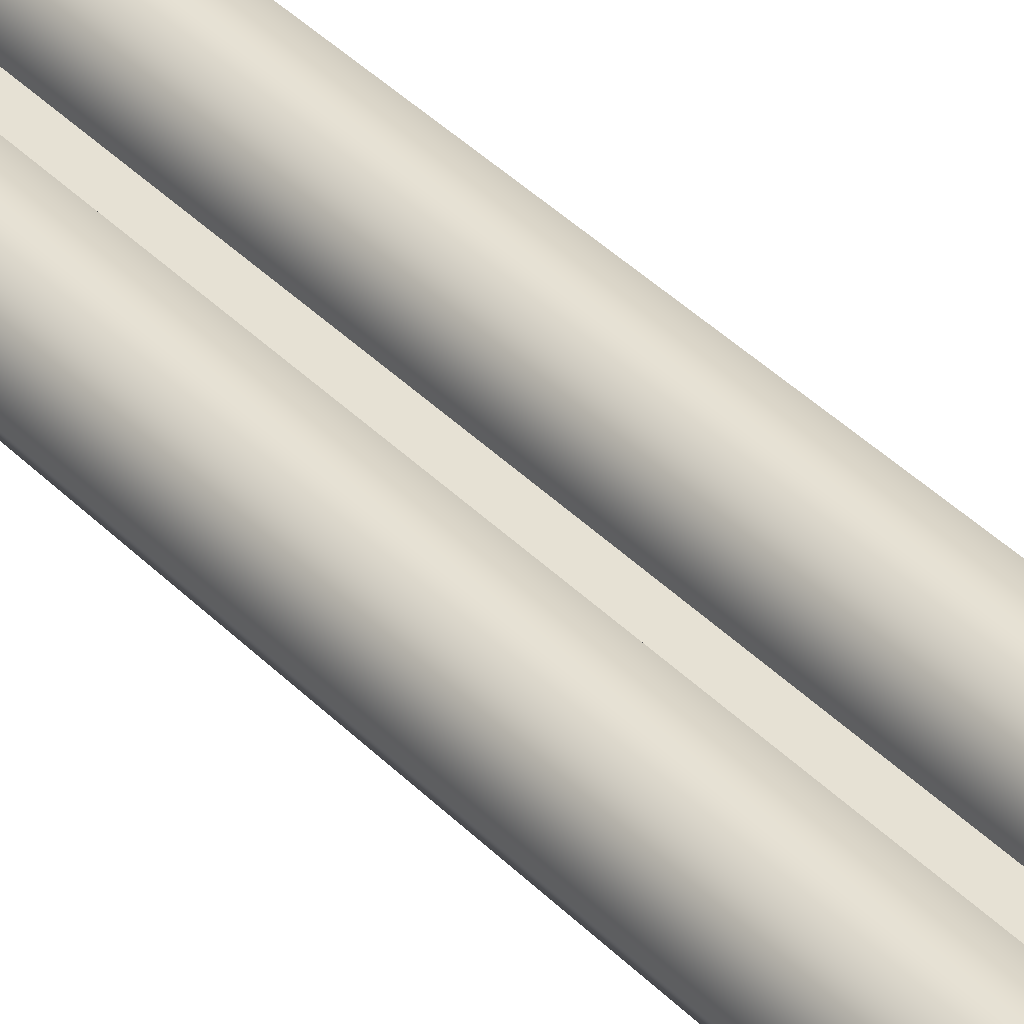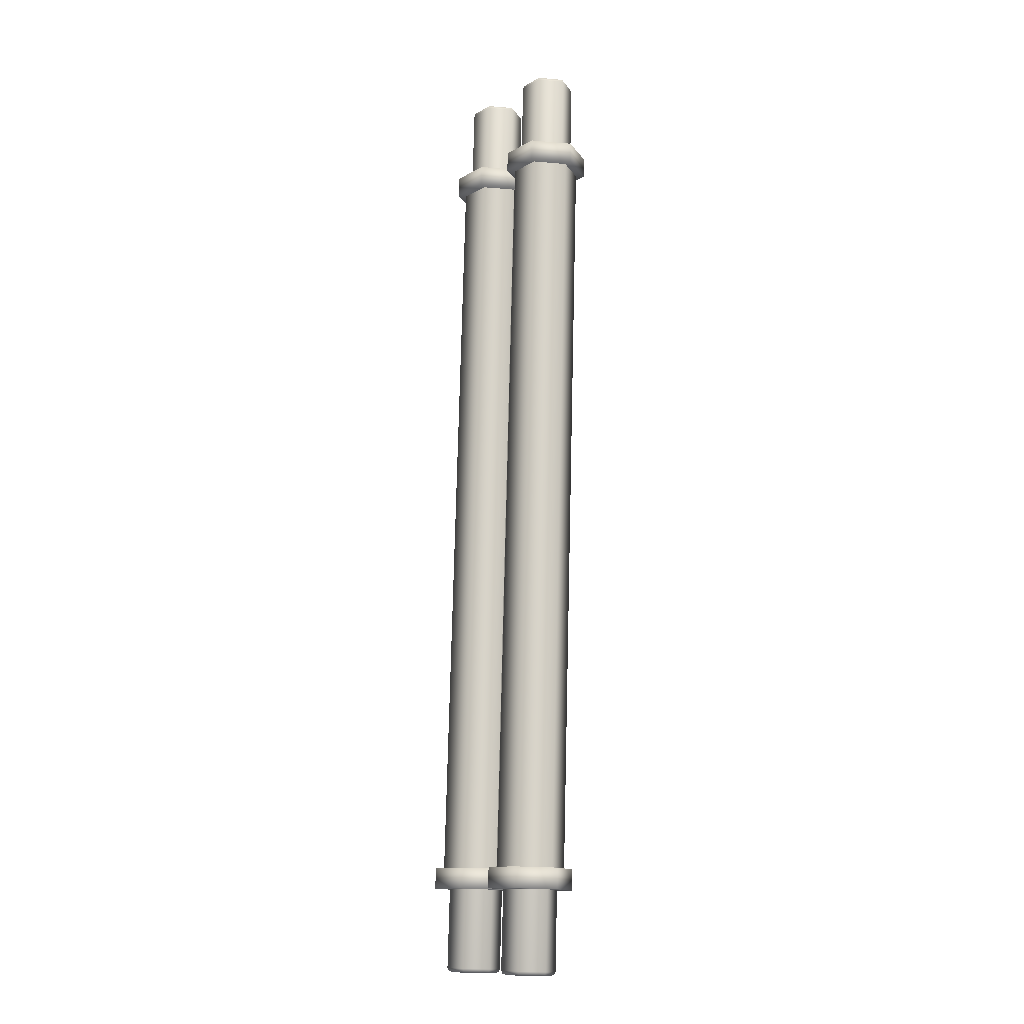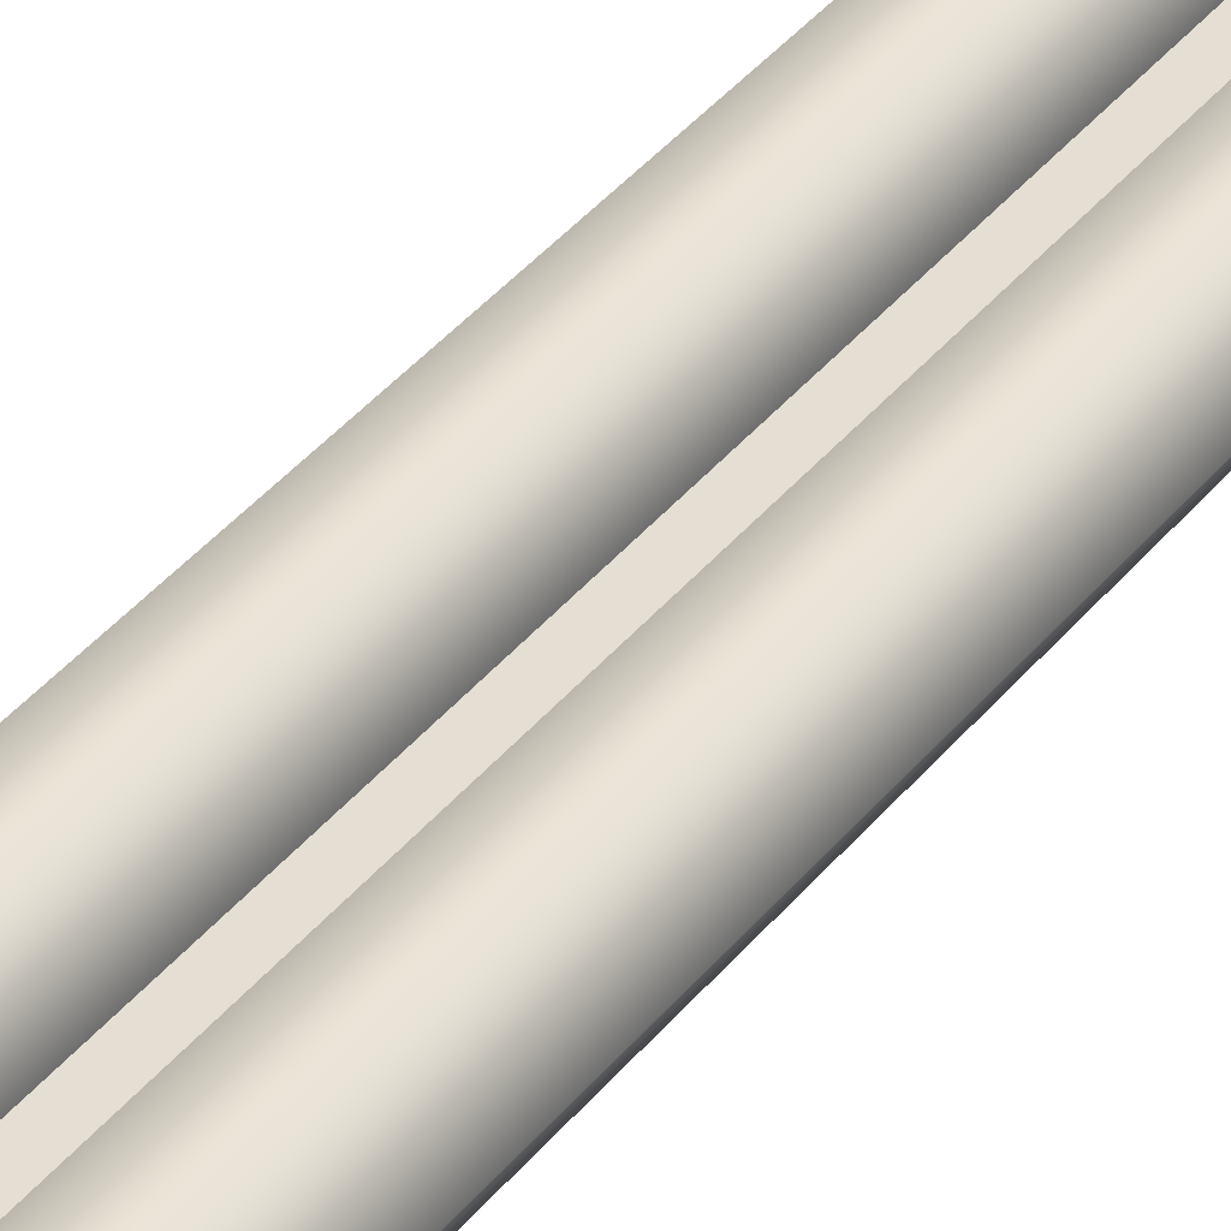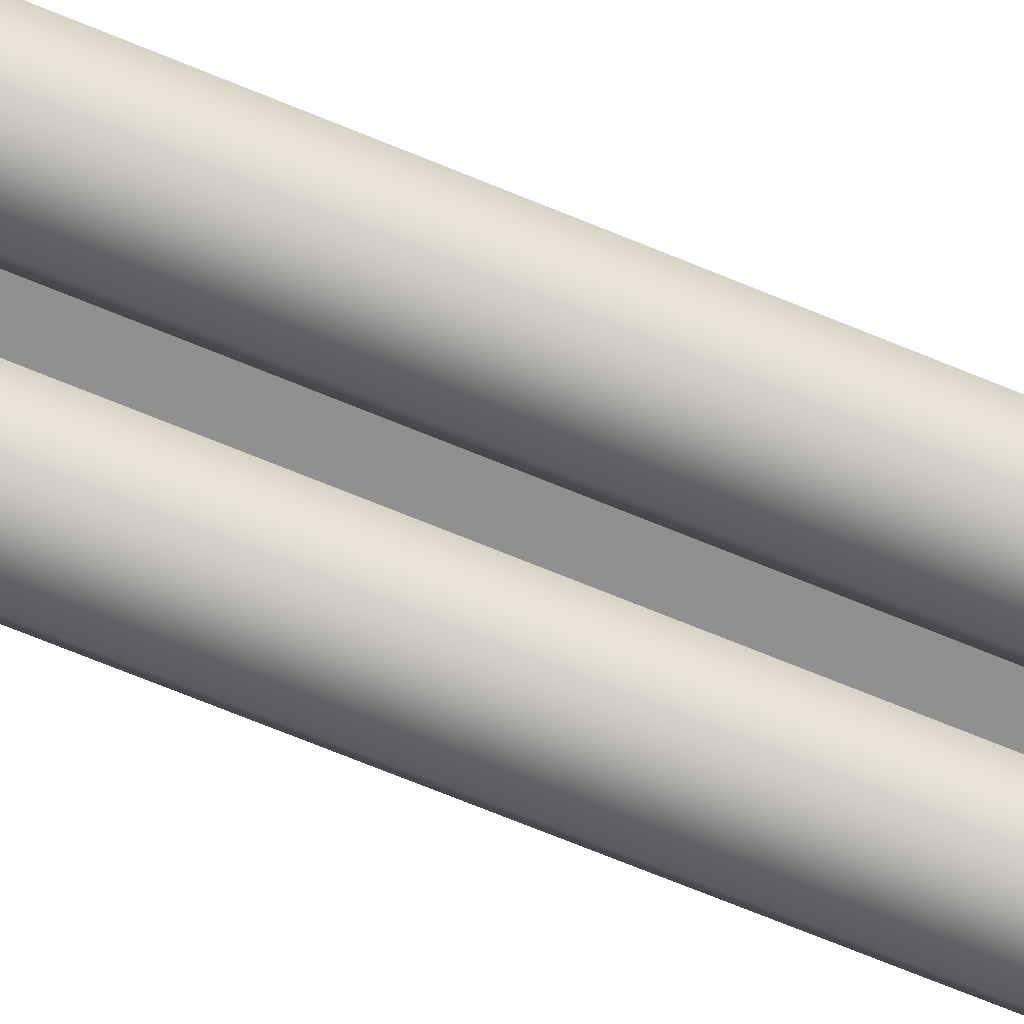
<metadata>
{"format":"obj","ext":"obj","renderer":"f3d","projection":"perspective","resolution":1024,"background":"white","views":[{"elev":41.0,"azim":-38.5,"up":"+Z"},{"elev":-12.3,"azim":52.0,"up":"+Y"},{"elev":35.8,"azim":-146.3,"up":"+Z"},{"elev":-65.2,"azim":67.6,"up":"+Z"}]}
</metadata>
<code>
g
v -0.006239 2.058 -0.06362
v -0.05624 2.055 -0.1502
v -0.1562 2.055 -0.1502
v -0.2062 2.058 -0.06362
v -0.1562 2.06 0.02294
v -0.05624 2.06 0.02294
v -0.006239 2.009 -0.0621
v -0.05624 2.006 -0.1487
v -0.1562 2.006 -0.1487
v -0.2062 2.009 -0.0621
v -0.1562 2.011 0.02446
v -0.05624 2.011 0.02446
v -0.006239 0.245 -0.007573
v -0.05624 0.2423 -0.09413
v -0.1562 0.2423 -0.09413
v -0.2062 0.245 -0.007573
v -0.1562 0.2476 0.07899
v -0.05624 0.2476 0.07899
v -0.006239 0.196 -0.006059
v -0.05624 0.1933 -0.09262
v -0.1562 0.1933 -0.09262
v -0.2062 0.196 -0.006059
v -0.1562 0.1986 0.0805
v -0.05624 0.1986 0.0805
v -0.02624 2.009 -0.0621
v -0.06624 2.007 -0.1314
v -0.1462 2.007 -0.1314
v -0.1862 2.009 -0.0621
v -0.1462 2.011 0.007146
v -0.06624 2.011 0.007146
v -0.02624 0.245 -0.007573
v -0.06624 0.2428 -0.07682
v -0.1462 0.2428 -0.07682
v -0.1862 0.245 -0.007573
v -0.1462 0.2471 0.06168
v -0.06624 0.2471 0.06168
v -0.04562 2.251 -0.06959
v -0.07593 2.249 -0.1221
v -0.1365 2.249 -0.1221
v -0.1669 2.251 -0.06959
v -0.1365 2.252 -0.01712
v -0.07593 2.252 -0.01712
v -0.04562 0.00287 -8.873e-05
v -0.07593 0.001248 -0.05256
v -0.1365 0.001248 -0.05256
v -0.1669 0.00287 -8.872e-05
v -0.1365 0.004492 0.05238
v -0.07593 0.004492 0.05238
v -0.1587 2.254 -0.06968
v -0.1325 2.252 -0.1151
v -0.08001 2.252 -0.1151
v -0.05379 2.254 -0.06968
v -0.08001 2.255 -0.02427
v -0.1325 2.255 -0.02427
v -0.1382 2.242 -0.1248
v -0.1702 2.244 -0.06937
v -0.1382 2.246 -0.01397
v -0.07424 2.246 -0.01397
v -0.04224 2.244 -0.06937
v -0.07424 2.242 -0.1248
v -0.1587 1.13e-10 3.656e-09
v -0.1325 0.001404 0.0454
v -0.08001 0.001404 0.0454
v -0.05379 -1.842e-11 -5.958e-10
v -0.08001 -0.001404 -0.0454
v -0.1325 -0.001404 -0.0454
v -0.1382 0.01151 0.0551
v -0.1702 0.009799 -0.0003029
v -0.1382 0.008086 -0.0557
v -0.07424 0.008086 -0.0557
v -0.04224 0.009799 -0.0003029
v -0.07424 0.01151 0.0551
v -0.02624 0.245 -0.007573
v -0.02348 0.245 -0.007573
v -0.02072 0.245 -0.007573
v -0.01795 0.245 -0.007573
v -0.01519 0.245 -0.007573
v -0.01243 0.245 -0.007573
v -0.009667 0.245 -0.007573
v -0.006905 0.245 -0.007573
v -0.004143 0.245 -0.007573
v -0.001381 0.245 -0.007573
v 0.001381 0.245 -0.007573
v 0.004143 0.245 -0.007573
v 0.006905 0.245 -0.007573
v 0.009667 0.245 -0.007573
v 0.01243 0.245 -0.007573
v 0.01519 0.245 -0.007573
v 0.01795 0.245 -0.007573
v 0.02072 0.245 -0.007573
v 0.02348 0.245 -0.007573
v 0.02624 0.245 -0.007573
v -0.02624 0.4409 -0.01363
v -0.02348 0.4409 -0.01363
v -0.02072 0.4409 -0.01363
v -0.01795 0.4409 -0.01363
v -0.01519 0.4409 -0.01363
v -0.01243 0.4409 -0.01363
v -0.009667 0.4409 -0.01363
v -0.006905 0.4409 -0.01363
v -0.004143 0.4409 -0.01363
v -0.001381 0.4409 -0.01363
v 0.001381 0.4409 -0.01363
v 0.004143 0.4409 -0.01363
v 0.006905 0.4409 -0.01363
v 0.009667 0.4409 -0.01363
v 0.01243 0.4409 -0.01363
v 0.01519 0.4409 -0.01363
v 0.01795 0.4409 -0.01363
v 0.02072 0.4409 -0.01363
v 0.02348 0.4409 -0.01363
v 0.02624 0.4409 -0.01363
v -0.02624 0.6369 -0.01969
v -0.02348 0.6369 -0.01969
v -0.02072 0.6369 -0.01969
v -0.01795 0.6369 -0.01969
v -0.01519 0.6369 -0.01969
v -0.01243 0.6369 -0.01969
v -0.009667 0.6369 -0.01969
v -0.006905 0.6369 -0.01969
v -0.004143 0.6369 -0.01969
v -0.001381 0.6369 -0.01969
v 0.001381 0.6369 -0.01969
v 0.004143 0.6369 -0.01969
v 0.006905 0.6369 -0.01969
v 0.009667 0.6369 -0.01969
v 0.01243 0.6369 -0.01969
v 0.01519 0.6369 -0.01969
v 0.01795 0.6369 -0.01969
v 0.02072 0.6369 -0.01969
v 0.02348 0.6369 -0.01969
v 0.02624 0.6369 -0.01969
v -0.02624 0.8329 -0.02575
v -0.02348 0.8329 -0.02575
v -0.02072 0.8329 -0.02575
v -0.01795 0.8329 -0.02575
v -0.01519 0.8329 -0.02575
v -0.01243 0.8329 -0.02575
v -0.009667 0.8329 -0.02575
v -0.006905 0.8329 -0.02575
v -0.004143 0.8329 -0.02575
v -0.001381 0.8329 -0.02575
v 0.001381 0.8329 -0.02575
v 0.004143 0.8329 -0.02575
v 0.006905 0.8329 -0.02575
v 0.009667 0.8329 -0.02575
v 0.01243 0.8329 -0.02575
v 0.01519 0.8329 -0.02575
v 0.01795 0.8329 -0.02575
v 0.02072 0.8329 -0.02575
v 0.02348 0.8329 -0.02575
v 0.02624 0.8329 -0.02575
v -0.02624 1.029 -0.03181
v -0.02348 1.029 -0.03181
v -0.02072 1.029 -0.03181
v -0.01795 1.029 -0.03181
v -0.01519 1.029 -0.03181
v -0.01243 1.029 -0.03181
v -0.009667 1.029 -0.03181
v -0.006905 1.029 -0.03181
v -0.004143 1.029 -0.03181
v -0.001381 1.029 -0.03181
v 0.001381 1.029 -0.03181
v 0.004143 1.029 -0.03181
v 0.006905 1.029 -0.03181
v 0.009667 1.029 -0.03181
v 0.01243 1.029 -0.03181
v 0.01519 1.029 -0.03181
v 0.01795 1.029 -0.03181
v 0.02072 1.029 -0.03181
v 0.02348 1.029 -0.03181
v 0.02624 1.029 -0.03181
v -0.02624 1.225 -0.03787
v -0.02348 1.225 -0.03787
v -0.02072 1.225 -0.03787
v -0.01795 1.225 -0.03787
v -0.01519 1.225 -0.03787
v -0.01243 1.225 -0.03787
v -0.009667 1.225 -0.03787
v -0.006905 1.225 -0.03787
v -0.004143 1.225 -0.03787
v -0.001381 1.225 -0.03787
v 0.001381 1.225 -0.03787
v 0.004143 1.225 -0.03787
v 0.006905 1.225 -0.03787
v 0.009667 1.225 -0.03787
v 0.01243 1.225 -0.03787
v 0.01519 1.225 -0.03787
v 0.01795 1.225 -0.03787
v 0.02072 1.225 -0.03787
v 0.02348 1.225 -0.03787
v 0.02624 1.225 -0.03787
v -0.02624 1.421 -0.04393
v -0.02348 1.421 -0.04393
v -0.02072 1.421 -0.04393
v -0.01795 1.421 -0.04393
v -0.01519 1.421 -0.04393
v -0.01243 1.421 -0.04393
v -0.009667 1.421 -0.04393
v -0.006905 1.421 -0.04393
v -0.004143 1.421 -0.04393
v -0.001381 1.421 -0.04393
v 0.001381 1.421 -0.04393
v 0.004143 1.421 -0.04393
v 0.006905 1.421 -0.04393
v 0.009667 1.421 -0.04393
v 0.01243 1.421 -0.04393
v 0.01519 1.421 -0.04393
v 0.01795 1.421 -0.04393
v 0.02072 1.421 -0.04393
v 0.02348 1.421 -0.04393
v 0.02624 1.421 -0.04393
v -0.02624 1.617 -0.04998
v -0.02348 1.617 -0.04998
v -0.02072 1.617 -0.04998
v -0.01795 1.617 -0.04998
v -0.01519 1.617 -0.04998
v -0.01243 1.617 -0.04998
v -0.009667 1.617 -0.04998
v -0.006905 1.617 -0.04998
v -0.004143 1.617 -0.04998
v -0.001381 1.617 -0.04998
v 0.001381 1.617 -0.04998
v 0.004143 1.617 -0.04998
v 0.006905 1.617 -0.04998
v 0.009667 1.617 -0.04998
v 0.01243 1.617 -0.04998
v 0.01519 1.617 -0.04998
v 0.01795 1.617 -0.04998
v 0.02072 1.617 -0.04998
v 0.02348 1.617 -0.04998
v 0.02624 1.617 -0.04998
v -0.02624 1.813 -0.05604
v -0.02348 1.813 -0.05604
v -0.02072 1.813 -0.05604
v -0.01795 1.813 -0.05604
v -0.01519 1.813 -0.05604
v -0.01243 1.813 -0.05604
v -0.009667 1.813 -0.05604
v -0.006905 1.813 -0.05604
v -0.004143 1.813 -0.05604
v -0.001381 1.813 -0.05604
v 0.001381 1.813 -0.05604
v 0.004143 1.813 -0.05604
v 0.006905 1.813 -0.05604
v 0.009667 1.813 -0.05604
v 0.01243 1.813 -0.05604
v 0.01519 1.813 -0.05604
v 0.01795 1.813 -0.05604
v 0.02072 1.813 -0.05604
v 0.02348 1.813 -0.05604
v 0.02624 1.813 -0.05604
v -0.02624 2.009 -0.0621
v -0.02348 2.009 -0.0621
v -0.02072 2.009 -0.0621
v -0.01795 2.009 -0.0621
v -0.01519 2.009 -0.0621
v -0.01243 2.009 -0.0621
v -0.009667 2.009 -0.0621
v -0.006905 2.009 -0.0621
v -0.004143 2.009 -0.0621
v -0.001381 2.009 -0.0621
v 0.001381 2.009 -0.0621
v 0.004143 2.009 -0.0621
v 0.006905 2.009 -0.0621
v 0.009667 2.009 -0.0621
v 0.01243 2.009 -0.0621
v 0.01519 2.009 -0.0621
v 0.01795 2.009 -0.0621
v 0.02072 2.009 -0.0621
v 0.02348 2.009 -0.0621
v 0.02624 2.009 -0.0621
v 0.2062 2.058 -0.06362
v 0.1562 2.055 -0.1502
v 0.05624 2.055 -0.1502
v 0.006239 2.058 -0.06362
v 0.05624 2.06 0.02294
v 0.1562 2.06 0.02294
v 0.2062 2.009 -0.0621
v 0.1562 2.006 -0.1487
v 0.05624 2.006 -0.1487
v 0.006239 2.009 -0.0621
v 0.05624 2.011 0.02446
v 0.1562 2.011 0.02446
v 0.2062 0.245 -0.007573
v 0.1562 0.2423 -0.09413
v 0.05624 0.2423 -0.09413
v 0.006239 0.245 -0.007573
v 0.05624 0.2476 0.07899
v 0.1562 0.2476 0.07899
v 0.2062 0.196 -0.006059
v 0.1562 0.1933 -0.09262
v 0.05624 0.1933 -0.09262
v 0.006239 0.196 -0.006059
v 0.05624 0.1986 0.0805
v 0.1562 0.1986 0.0805
v 0.1862 2.009 -0.0621
v 0.1462 2.007 -0.1314
v 0.06624 2.007 -0.1314
v 0.02624 2.009 -0.0621
v 0.06624 2.011 0.007146
v 0.1462 2.011 0.007146
v 0.1862 0.245 -0.007573
v 0.1462 0.2428 -0.07682
v 0.06624 0.2428 -0.07682
v 0.02624 0.245 -0.007573
v 0.06624 0.2471 0.06168
v 0.1462 0.2471 0.06168
v 0.1669 2.251 -0.06959
v 0.1365 2.249 -0.1221
v 0.07593 2.249 -0.1221
v 0.04562 2.251 -0.06959
v 0.07593 2.252 -0.01712
v 0.1365 2.252 -0.01712
v 0.1669 0.00287 -8.873e-05
v 0.1365 0.001248 -0.05256
v 0.07593 0.001248 -0.05256
v 0.04562 0.00287 -8.872e-05
v 0.07593 0.004492 0.05238
v 0.1365 0.004492 0.05238
v 0.05379 2.254 -0.06968
v 0.08001 2.252 -0.1151
v 0.1325 2.252 -0.1151
v 0.1587 2.254 -0.06968
v 0.1325 2.255 -0.02427
v 0.08001 2.255 -0.02427
v 0.07424 2.242 -0.1248
v 0.04224 2.244 -0.06937
v 0.07424 2.246 -0.01397
v 0.1382 2.246 -0.01397
v 0.1702 2.244 -0.06937
v 0.1382 2.242 -0.1248
v 0.05379 1.13e-10 3.656e-09
v 0.08001 0.001404 0.0454
v 0.1325 0.001404 0.0454
v 0.1587 -1.842e-11 -5.958e-10
v 0.1325 -0.001404 -0.0454
v 0.08001 -0.001404 -0.0454
v 0.07424 0.01151 0.0551
v 0.04224 0.009799 -0.0003029
v 0.07424 0.008086 -0.0557
v 0.1382 0.008086 -0.0557
v 0.1702 0.009799 -0.0003029
v 0.1382 0.01151 0.0551
g Rolls
f 6 1 2 3 4 5
f 7 12 11 10 9 8
f 1 7 8 2
f 2 8 9 3
f 3 9 10 4
f 4 10 11 5
f 5 11 12 6
f 6 12 7 1
f 18 13 14 15 16 17
f 19 24 23 22 21 20
f 13 19 20 14
f 14 20 21 15
f 15 21 22 16
f 16 22 23 17
f 17 23 24 18
f 18 24 19 13
f 25 31 32 26
f 26 32 33 27
f 27 33 34 28
f 28 34 35 29
f 29 35 36 30
f 30 36 31 25
f 50 39 40 49
f 51 38 39 50
f 52 37 38 51
f 53 42 37 52
f 54 41 42 53
f 49 40 41 54
f 56 40 39 55
f 57 41 40 56
f 58 42 41 57
f 59 37 42 58
f 60 38 37 59
f 55 39 38 60
f 62 47 46 61
f 63 48 47 62
f 64 43 48 63
f 65 44 43 64
f 66 45 44 65
f 61 46 45 66
f 68 46 47 67
f 69 45 46 68
f 70 44 45 69
f 71 43 44 70
f 72 48 43 71
f 67 47 48 72
f 53 52 51 50 49 54
f 63 62 61 66 65 64
f 60 59 71 70
f 60 70 69 55
f 56 55 69 68
f 57 56 68 67
f 57 67 72 58
f 59 58 72 71
f 278 273 274 275 276 277
f 279 284 283 282 281 280
f 273 279 280 274
f 274 280 281 275
f 275 281 282 276
f 276 282 283 277
f 277 283 284 278
f 278 284 279 273
f 290 285 286 287 288 289
f 291 296 295 294 293 292
f 285 291 292 286
f 286 292 293 287
f 287 293 294 288
f 288 294 295 289
f 289 295 296 290
f 290 296 291 285
f 297 303 304 298
f 298 304 305 299
f 299 305 306 300
f 300 306 307 301
f 301 307 308 302
f 302 308 303 297
f 322 311 312 321
f 323 310 311 322
f 324 309 310 323
f 325 314 309 324
f 326 313 314 325
f 321 312 313 326
f 328 312 311 327
f 329 313 312 328
f 330 314 313 329
f 331 309 314 330
f 332 310 309 331
f 327 311 310 332
f 334 319 318 333
f 335 320 319 334
f 336 315 320 335
f 337 316 315 336
f 338 317 316 337
f 333 318 317 338
f 340 318 319 339
f 341 317 318 340
f 342 316 317 341
f 343 315 316 342
f 344 320 315 343
f 339 319 320 344
f 325 324 323 322 321 326
f 335 334 333 338 337 336
f 332 331 343 342
f 332 342 341 327
f 328 327 341 340
f 329 328 340 339
f 329 339 344 330
f 331 330 344 343
g paper
f 73 74 94 93
f 74 75 95 94
f 75 76 96 95
f 76 77 97 96
f 77 78 98 97
f 78 79 99 98
f 79 80 100 99
f 80 81 101 100
f 81 82 102 101
f 82 83 103 102
f 83 84 104 103
f 84 85 105 104
f 85 86 106 105
f 86 87 107 106
f 87 88 108 107
f 88 89 109 108
f 89 90 110 109
f 90 91 111 110
f 91 92 112 111
f 93 94 114 113
f 94 95 115 114
f 95 96 116 115
f 96 97 117 116
f 97 98 118 117
f 98 99 119 118
f 99 100 120 119
f 100 101 121 120
f 101 102 122 121
f 102 103 123 122
f 103 104 124 123
f 104 105 125 124
f 105 106 126 125
f 106 107 127 126
f 107 108 128 127
f 108 109 129 128
f 109 110 130 129
f 110 111 131 130
f 111 112 132 131
f 113 114 134 133
f 114 115 135 134
f 115 116 136 135
f 116 117 137 136
f 117 118 138 137
f 118 119 139 138
f 119 120 140 139
f 120 121 141 140
f 121 122 142 141
f 122 123 143 142
f 123 124 144 143
f 124 125 145 144
f 125 126 146 145
f 126 127 147 146
f 127 128 148 147
f 128 129 149 148
f 129 130 150 149
f 130 131 151 150
f 131 132 152 151
f 133 134 154 153
f 134 135 155 154
f 135 136 156 155
f 136 137 157 156
f 137 138 158 157
f 138 139 159 158
f 139 140 160 159
f 140 141 161 160
f 141 142 162 161
f 142 143 163 162
f 143 144 164 163
f 144 145 165 164
f 145 146 166 165
f 146 147 167 166
f 147 148 168 167
f 148 149 169 168
f 149 150 170 169
f 150 151 171 170
f 151 152 172 171
f 153 154 174 173
f 154 155 175 174
f 155 156 176 175
f 156 157 177 176
f 157 158 178 177
f 158 159 179 178
f 159 160 180 179
f 160 161 181 180
f 161 162 182 181
f 162 163 183 182
f 163 164 184 183
f 164 165 185 184
f 165 166 186 185
f 166 167 187 186
f 167 168 188 187
f 168 169 189 188
f 169 170 190 189
f 170 171 191 190
f 171 172 192 191
f 173 174 194 193
f 174 175 195 194
f 175 176 196 195
f 176 177 197 196
f 177 178 198 197
f 178 179 199 198
f 179 180 200 199
f 180 181 201 200
f 181 182 202 201
f 182 183 203 202
f 183 184 204 203
f 184 185 205 204
f 185 186 206 205
f 186 187 207 206
f 187 188 208 207
f 188 189 209 208
f 189 190 210 209
f 190 191 211 210
f 191 192 212 211
f 193 194 214 213
f 194 195 215 214
f 195 196 216 215
f 196 197 217 216
f 197 198 218 217
f 198 199 219 218
f 199 200 220 219
f 200 201 221 220
f 201 202 222 221
f 202 203 223 222
f 203 204 224 223
f 204 205 225 224
f 205 206 226 225
f 206 207 227 226
f 207 208 228 227
f 208 209 229 228
f 209 210 230 229
f 210 211 231 230
f 211 212 232 231
f 213 214 234 233
f 214 215 235 234
f 215 216 236 235
f 216 217 237 236
f 217 218 238 237
f 218 219 239 238
f 219 220 240 239
f 220 221 241 240
f 221 222 242 241
f 222 223 243 242
f 223 224 244 243
f 224 225 245 244
f 225 226 246 245
f 226 227 247 246
f 227 228 248 247
f 228 229 249 248
f 229 230 250 249
f 230 231 251 250
f 231 232 252 251
f 233 234 254 253
f 234 235 255 254
f 235 236 256 255
f 236 237 257 256
f 237 238 258 257
f 238 239 259 258
f 239 240 260 259
f 240 241 261 260
f 241 242 262 261
f 242 243 263 262
f 243 244 264 263
f 244 245 265 264
f 245 246 266 265
f 246 247 267 266
f 247 248 268 267
f 248 249 269 268
f 249 250 270 269
f 250 251 271 270
f 251 252 272 271

</code>
